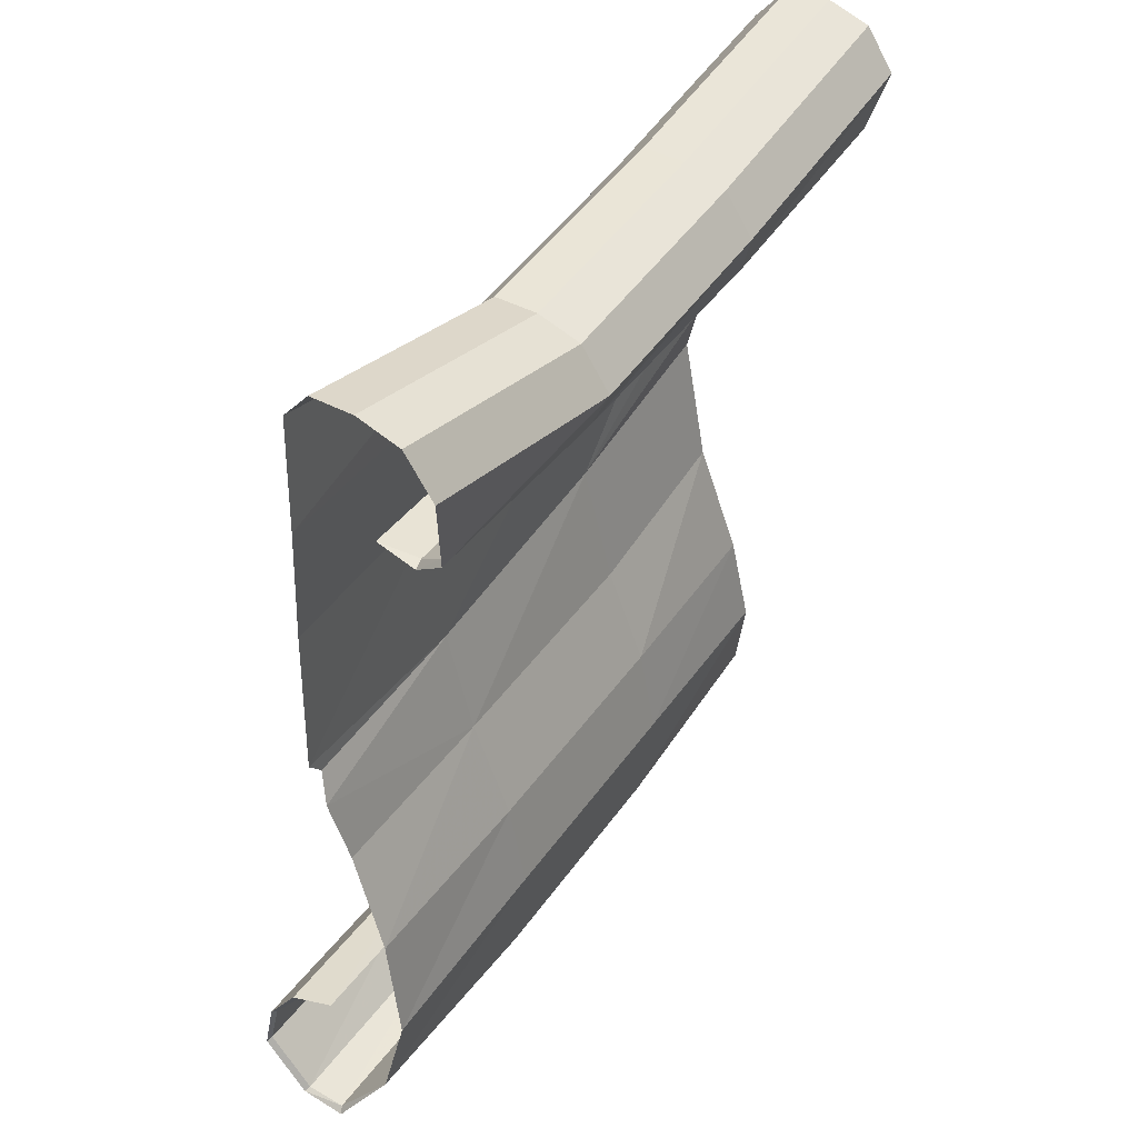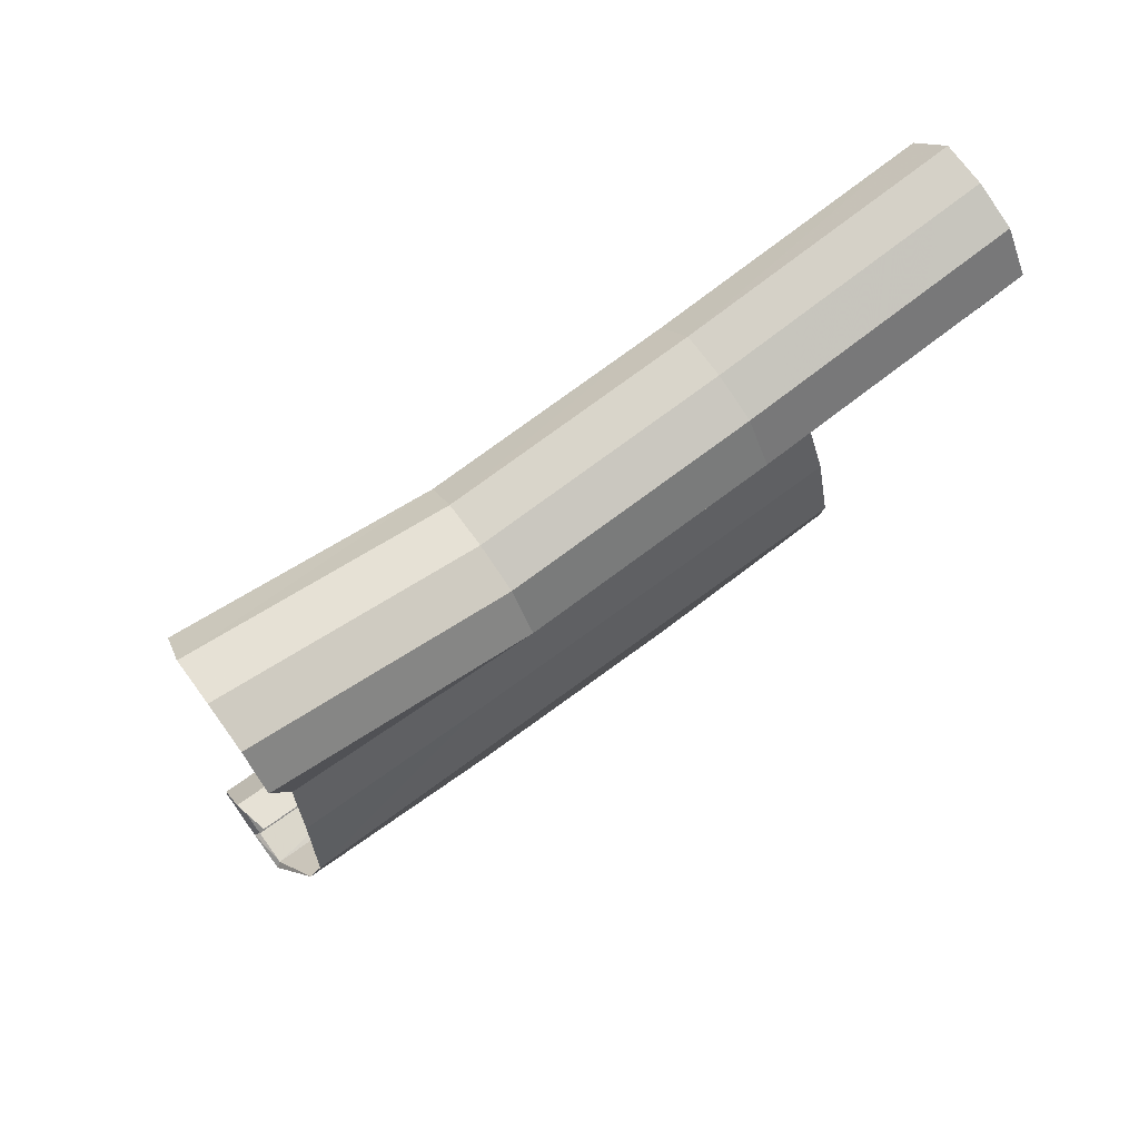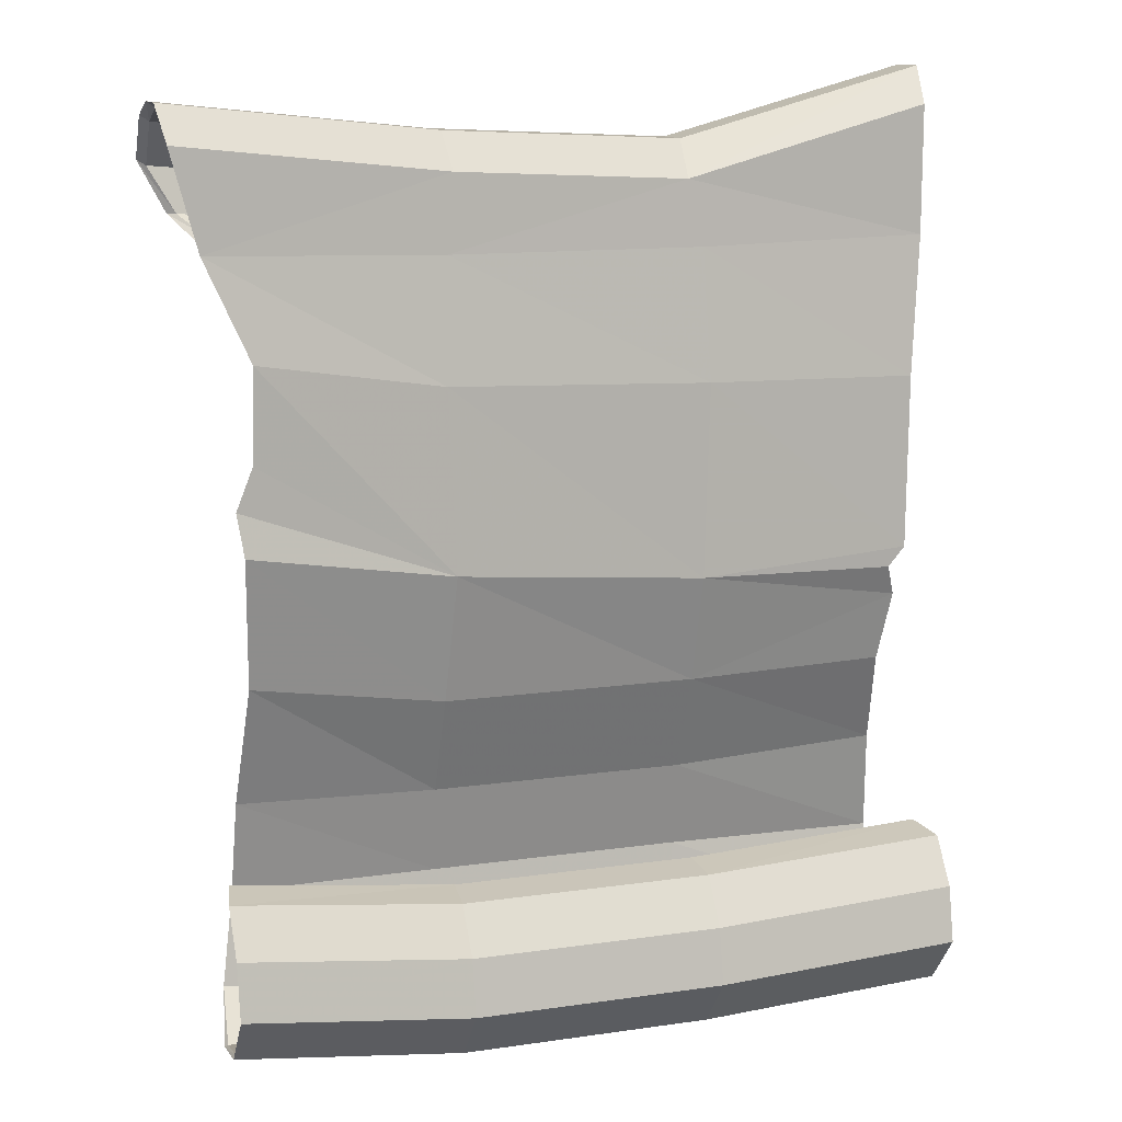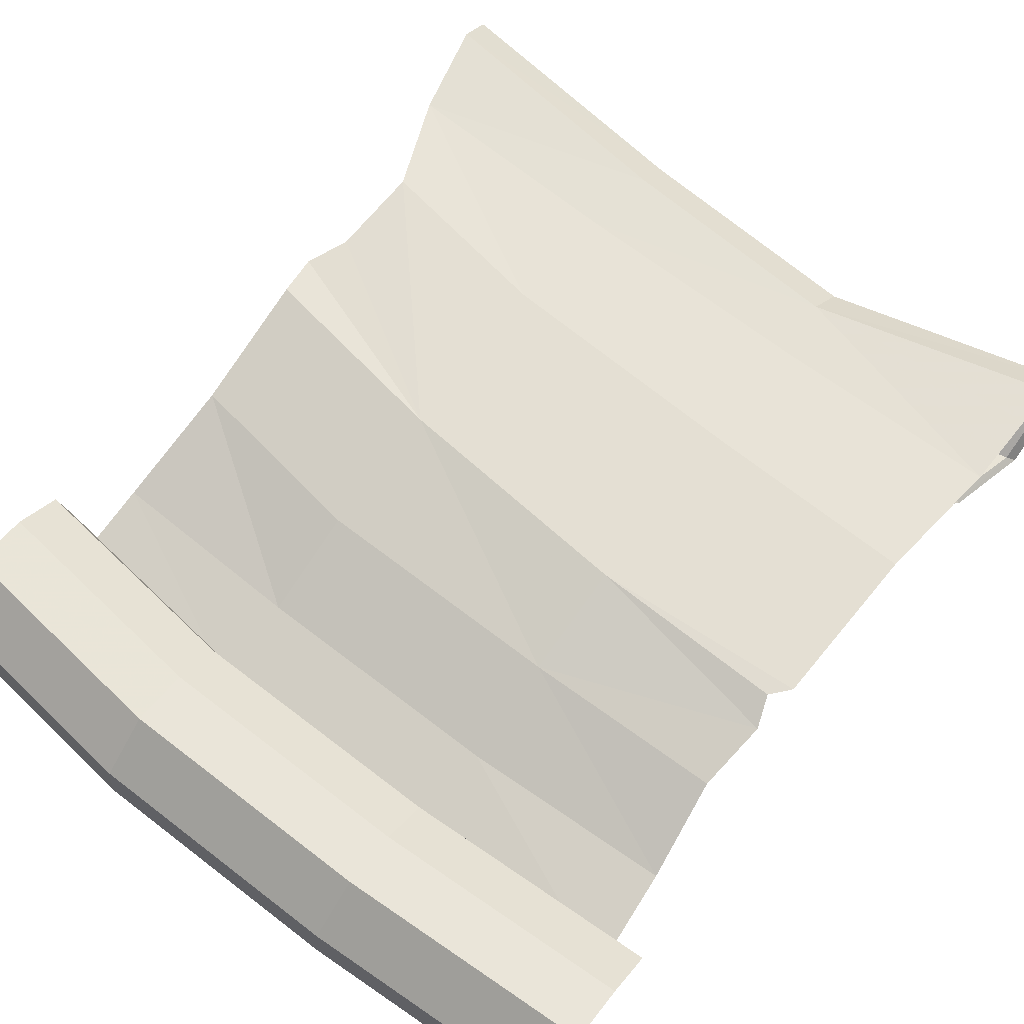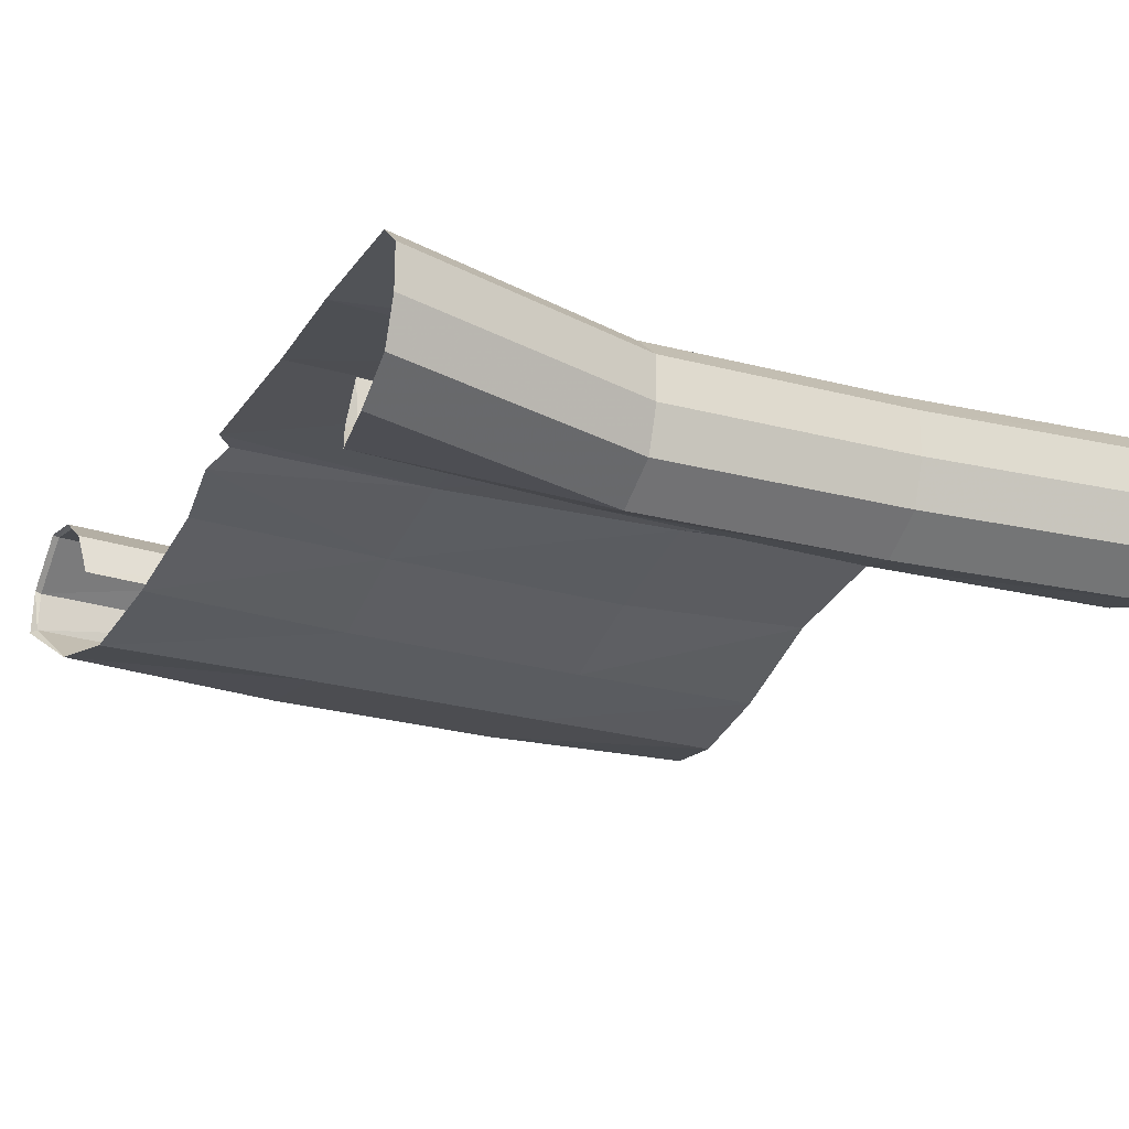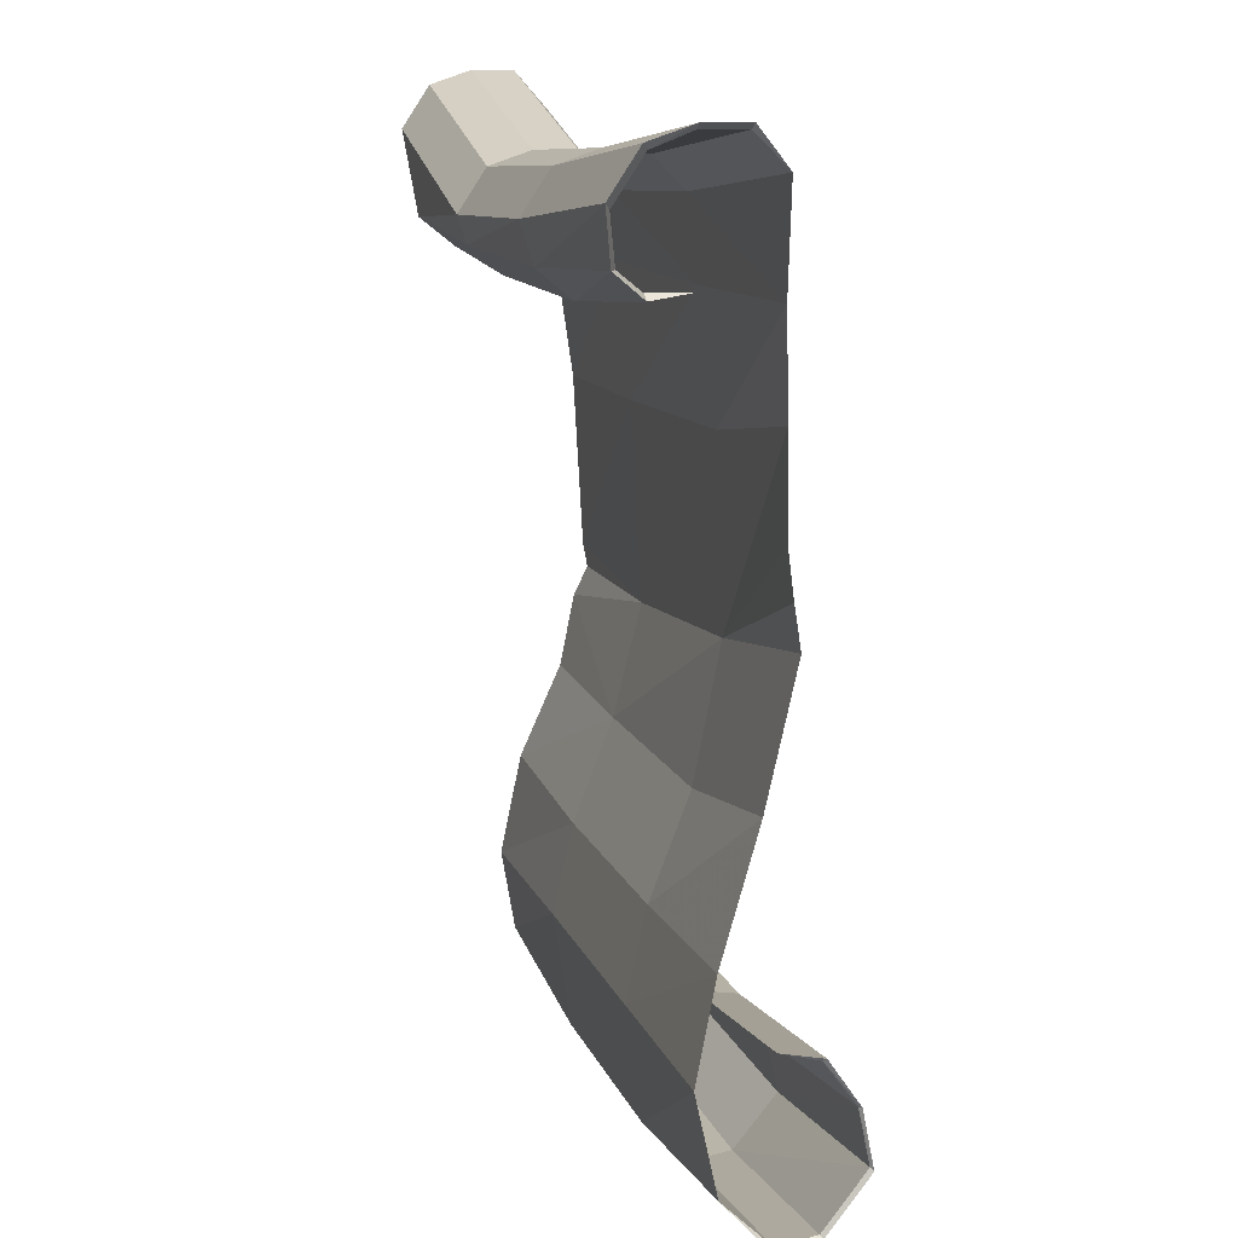
<metadata>
{"format":"obj","ext":"obj","renderer":"f3d","projection":"perspective","resolution":1024,"background":"white","views":[{"elev":43.2,"azim":-57.9,"up":"+Z"},{"elev":72.3,"azim":-36.3,"up":"+Z"},{"elev":12.6,"azim":161.4,"up":"+Z"},{"elev":69.1,"azim":-142.5,"up":"+Y"},{"elev":-23.8,"azim":-26.4,"up":"+Y"},{"elev":12.2,"azim":74.5,"up":"+Z"}]}
</metadata>
<code>
v -0.2031 -0.01562 1.078
v -0.8906 -0.01562 1.266
v -0.8828 0 0.9141
v -0.2422 0 0.8984
v 0.4688 0 0.8984
v 0.4453 -0.01562 1.109
v 0.4453 -0.1016 1.195
v -0.2031 -0.1016 1.164
v -0.9062 -0.1016 1.367
v -0.2109 -0.1016 1.18
v 0.4531 -0.1016 1.211
v 1.18 -0.01562 1.188
v 1.172 -0.1016 1.273
v 1.172 -0.2188 1.273
v 0.4453 -0.2188 1.195
v -0.2031 -0.2188 1.164
v -0.8828 -0.1016 1.352
v -0.9062 -0.2188 1.367
v -0.2109 -0.2188 1.18
v 0.4531 -0.2188 1.211
v 1.195 -0.1016 1.289
v 1.195 -0.2188 1.289
v 1.172 -0.3203 1.234
v 0.4453 -0.3203 1.156
v -0.2031 -0.3203 1.125
v -0.8828 -0.2188 1.352
v -0.9062 -0.3359 1.328
v -0.2109 -0.3359 1.141
v 0.4531 -0.3359 1.172
v 1.109 0 0.9141
v -0.8438 0.04688 0.5312
v -0.25 0.04688 0.5391
v 0.4844 0.04688 0.5625
v 0.9922 0.04688 0.6406
v 0.4688 0.07031 0.0625
v 1 0.04688 0.3828
v 1.047 0.04688 0.2656
v 1.031 0.07031 0.1484
v 0.4844 -0.007812 -0.2969
v 1.016 -0.007812 -0.2188
v 0.4844 -0.1172 -0.5781
v 1.039 -0.1172 -0.5625
v 0.4766 -0.1719 -0.8281
v 1.047 -0.1719 -0.8281
v 0.4688 -0.125 -1.141
v 1.086 -0.125 -1.078
v 0.4766 -0.007812 -1.273
v 1.109 -0.007812 -1.203
v 1.102 0 -1.195
v 0.4609 0 -1.258
v -0.2266 -0.125 -1.141
v -0.2344 -0.007812 -1.273
v -0.2344 0.1172 -1.258
v 0.4766 0.1172 -1.258
v 1.109 0.1172 -1.188
v 1.102 0.1094 -1.18
v 0.4609 0.1094 -1.242
v -0.2188 0 -1.258
v -0.875 -0.125 -1.078
v -0.9375 -0.007812 -1.234
v -0.9375 0.1172 -1.219
v -0.9375 0.2344 -1.07
v -0.2344 0.2344 -1.109
v 0.4766 0.2344 -1.109
v 1.109 0.2344 -1.039
v 1.102 0.2266 -1.031
v 0.4609 0.2266 -1.102
v -0.2188 0.1094 -1.242
v -0.9219 0 -1.219
v -0.9219 0.1094 -1.211
v -0.9219 0.2266 -1.062
v -0.9375 0.2031 -0.9141
v -0.2344 0.2031 -0.9531
v 0.4766 0.2031 -0.9531
v 1.109 0.2031 -0.8828
v 1.102 0.1953 -0.8828
v 0.4609 0.1953 -0.9609
v -0.2188 0.2266 -1.102
v -0.8281 0.07031 0.05469
v -0.2266 0.07031 0.007812
v -0.2266 -0.007812 -0.2969
v -0.2266 -0.1172 -0.5781
v -0.2344 -0.1719 -0.8281
v -0.7891 -0.007812 -0.2812
v -0.8203 -0.1172 -0.5469
v -0.8438 -0.1719 -0.8359
v 1.195 -0.3359 1.25
v 1.172 -0.3984 1.117
v 0.4453 -0.3984 1.055
v -0.2031 -0.3984 1.023
v -0.8828 -0.3203 1.312
v -0.9062 -0.4141 1.211
v -0.2109 -0.4141 1.023
v 0.4531 -0.4141 1.055
v 1.195 -0.4141 1.133
v 1.102 -0.3672 0.9922
v 0.4609 -0.3672 0.9453
v -0.2344 -0.3672 0.9453
v -0.8828 -0.3984 1.195
v -0.8516 -0.3828 0.9766
v -0.2422 -0.3828 0.9453
v 0.4688 -0.3828 0.9453
v 1.125 -0.3828 0.9922
v 1.039 -0.2891 0.9375
v 0.4609 -0.2891 0.8828
v -0.2344 -0.2891 0.8828
v -0.8281 -0.3672 0.9766
v -0.8203 -0.2891 0.8984
v -0.2422 -0.2891 0.8672
v 0.4688 -0.2891 0.8672
v 1.062 -0.2891 0.9219
v 1.047 -0.1719 0.9375
v 0.4609 -0.1719 0.8828
v -0.2344 -0.1719 0.8828
v -0.7969 -0.2891 0.9141
v -0.8047 -0.1719 0.9141
v -0.2422 -0.1719 0.8828
v 0.4688 -0.1719 0.8828
v -0.9375 0.1172 -0.7891
v -0.2344 0.1172 -0.8281
v 0.4766 0.1172 -0.8281
v 1.109 0.1172 -0.7578
v 1.102 0.1094 -0.7656
v 0.4609 0.1094 -0.8359
v -0.2188 0.1953 -0.9609
v -0.9141 0.007812 -0.7734
v -0.2266 0.007812 -0.8125
v 0.4688 0.007812 -0.8125
v 1.086 0.007812 -0.7422
v -0.2188 0.1094 -0.8359
v -0.9219 0.1953 -0.9219
v -0.9219 0.1094 -0.8047
v -0.8125 0.03906 -0.08594
v -0.7812 0.07031 0
f 1 2 3
f 1 3 4
f 1 4 5
f 1 5 6
f 6 5 30
f 6 30 12
f 37 35 38
f 46 45 47
f 46 47 48
f 45 51 52
f 45 52 47
f 51 59 60
f 51 60 52
f 66 76 67
f 67 76 77
f 67 77 78
f 27 92 28
f 28 92 93
f 28 93 29
f 29 93 94
f 29 94 87
f 87 94 95
f 100 108 101
f 101 108 109
f 101 109 102
f 102 109 110
f 102 110 103
f 103 110 111
f 77 125 78
f 78 125 71
f 125 131 71
f 133 80 134
f 1 6 7
f 1 7 8
f 1 8 2
f 6 12 13
f 6 13 7
f 8 17 2
f 18 27 19
f 19 27 28
f 19 28 20
f 20 28 29
f 20 29 22
f 47 52 53
f 47 53 54
f 47 54 48
f 48 54 55
f 52 60 61
f 52 61 53
f 29 87 22
f 76 123 77
f 77 123 124
f 77 124 125
f 124 130 125
f 125 130 131
f 130 132 131
f 1 2 9
f 1 9 10
f 1 10 6
f 6 10 11
f 6 11 12
f 2 17 9
f 9 17 18
f 11 21 12
f 12 21 13
f 13 21 14
f 14 21 22
f 14 22 23
f 17 26 18
f 18 26 27
f 4 3 31
f 4 31 32
f 4 32 5
f 5 32 33
f 5 33 30
f 30 33 34
f 34 33 35
f 34 35 36
f 36 35 37
f 38 35 39
f 38 39 40
f 40 39 41
f 40 41 42
f 42 41 43
f 42 43 44
f 44 43 45
f 44 45 46
f 46 48 49
f 46 49 45
f 45 49 50
f 45 50 51
f 48 55 56
f 48 56 49
f 50 58 51
f 51 58 59
f 55 65 66
f 55 66 56
f 56 66 57
f 57 66 67
f 57 67 68
f 58 69 59
f 59 69 60
f 60 69 61
f 61 69 70
f 61 70 62
f 62 70 71
f 62 71 72
f 62 72 63
f 63 72 73
f 63 73 64
f 64 73 74
f 64 74 65
f 65 74 75
f 65 75 76
f 65 76 66
f 67 78 68
f 68 78 70
f 32 31 79
f 32 79 80
f 32 80 33
f 33 80 35
f 35 80 81
f 35 81 39
f 39 81 82
f 39 82 41
f 41 82 83
f 41 83 43
f 43 83 51
f 43 51 45
f 81 84 85
f 81 85 82
f 82 85 86
f 82 86 83
f 83 86 59
f 83 59 51
f 22 87 23
f 23 87 88
f 23 88 24
f 24 88 89
f 24 89 25
f 25 89 90
f 25 90 91
f 26 91 27
f 27 91 92
f 87 95 88
f 88 95 96
f 88 96 89
f 89 96 97
f 89 97 90
f 90 97 98
f 90 98 99
f 90 99 91
f 91 99 92
f 92 99 100
f 92 100 93
f 93 100 101
f 93 101 94
f 94 101 102
f 94 102 95
f 95 102 103
f 95 103 96
f 96 103 104
f 96 104 97
f 97 104 105
f 97 105 98
f 98 105 106
f 98 106 107
f 98 107 99
f 99 107 100
f 100 107 108
f 103 111 104
f 104 111 112
f 104 112 105
f 105 112 113
f 105 113 106
f 106 113 114
f 106 114 115
f 106 115 107
f 107 115 108
f 116 117 109
f 116 109 108
f 117 118 110
f 117 110 109
f 118 112 111
f 118 111 110
f 73 72 119
f 73 119 120
f 73 120 74
f 74 120 121
f 74 121 75
f 75 121 122
f 75 122 123
f 75 123 76
f 78 71 70
f 120 119 126
f 120 126 127
f 120 127 121
f 121 127 128
f 121 128 122
f 122 128 129
f 122 129 123
f 71 131 72
f 72 131 119
f 119 131 132
f 119 132 126
f 84 81 133
f 133 81 80
f 134 80 79
f 115 114 116
f 7 13 14
f 7 14 15
f 7 15 8
f 8 15 16
f 8 16 17
f 9 18 10
f 10 18 19
f 10 19 11
f 11 19 20
f 11 20 21
f 14 23 15
f 15 23 24
f 15 24 16
f 16 24 25
f 16 25 26
f 16 26 17
f 20 22 21
f 49 56 50
f 50 56 57
f 50 57 58
f 53 61 62
f 53 62 63
f 53 63 54
f 54 63 64
f 54 64 55
f 55 64 65
f 57 68 58
f 58 68 69
f 68 70 69
f 25 91 26
f 123 129 124
f 124 129 128
f 124 128 130
f 126 132 127
f 127 132 130
f 127 130 128

</code>
